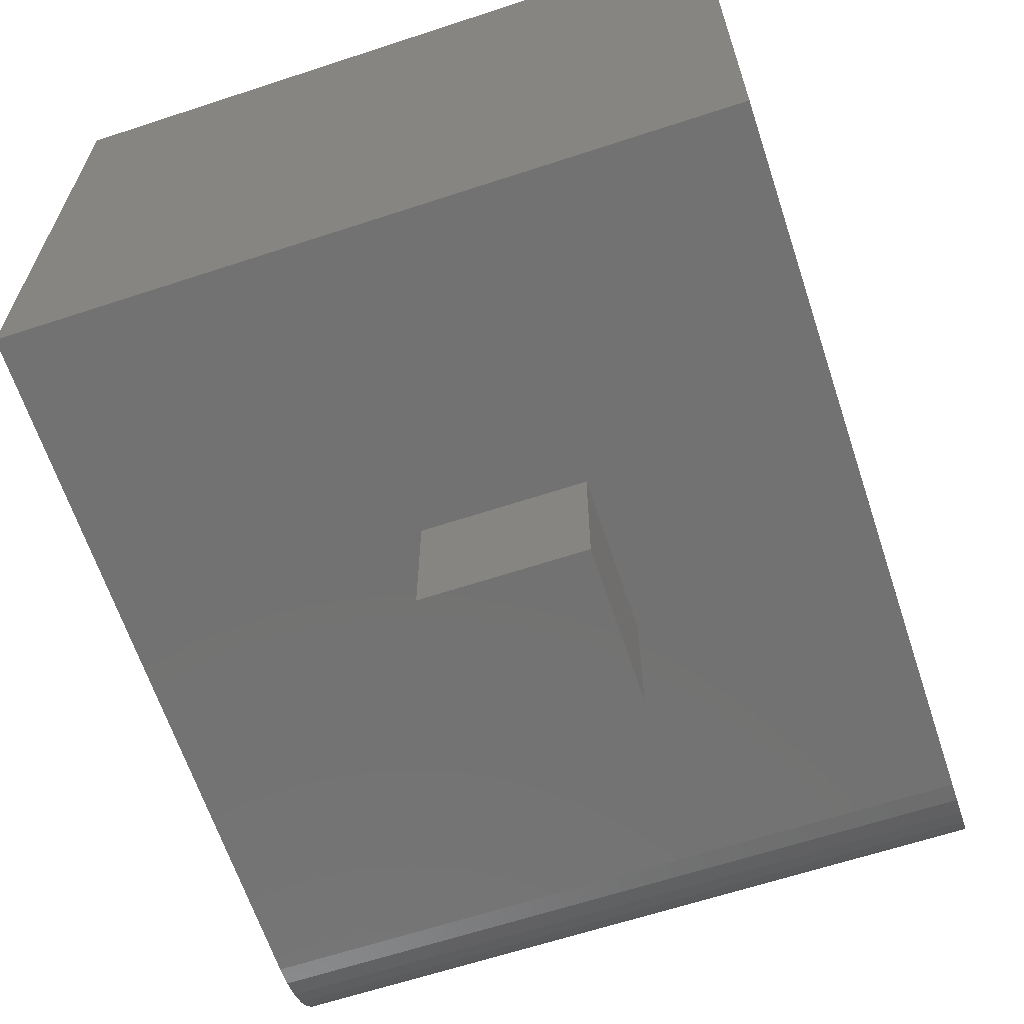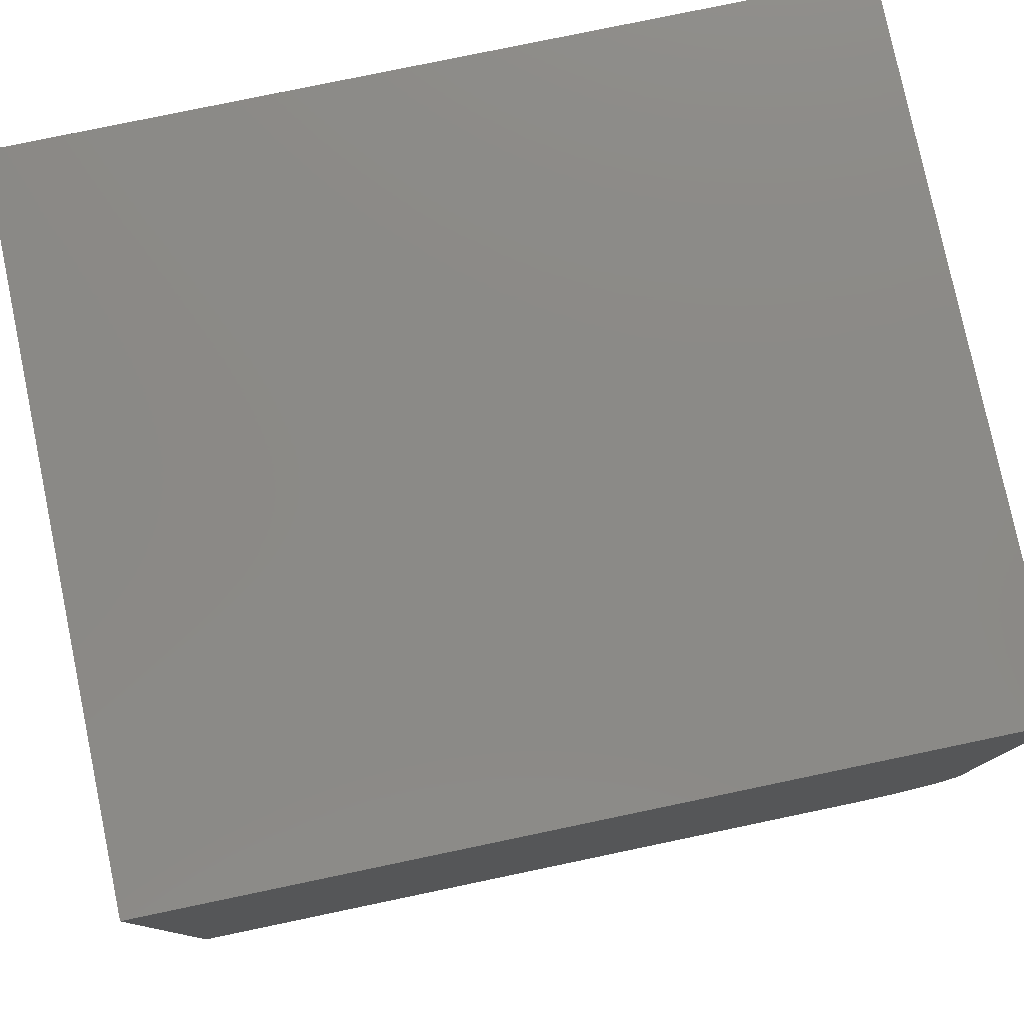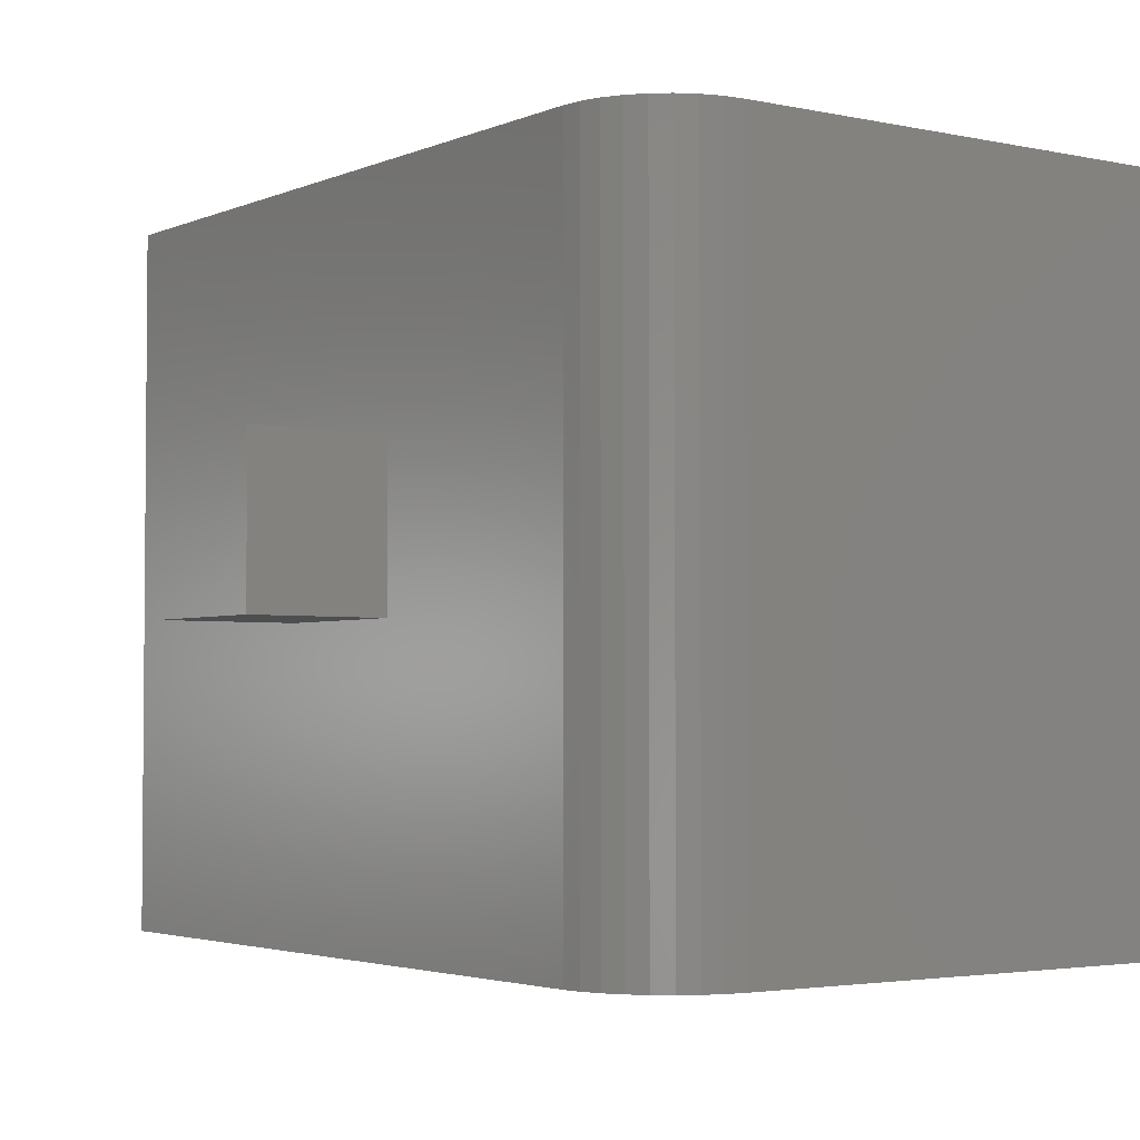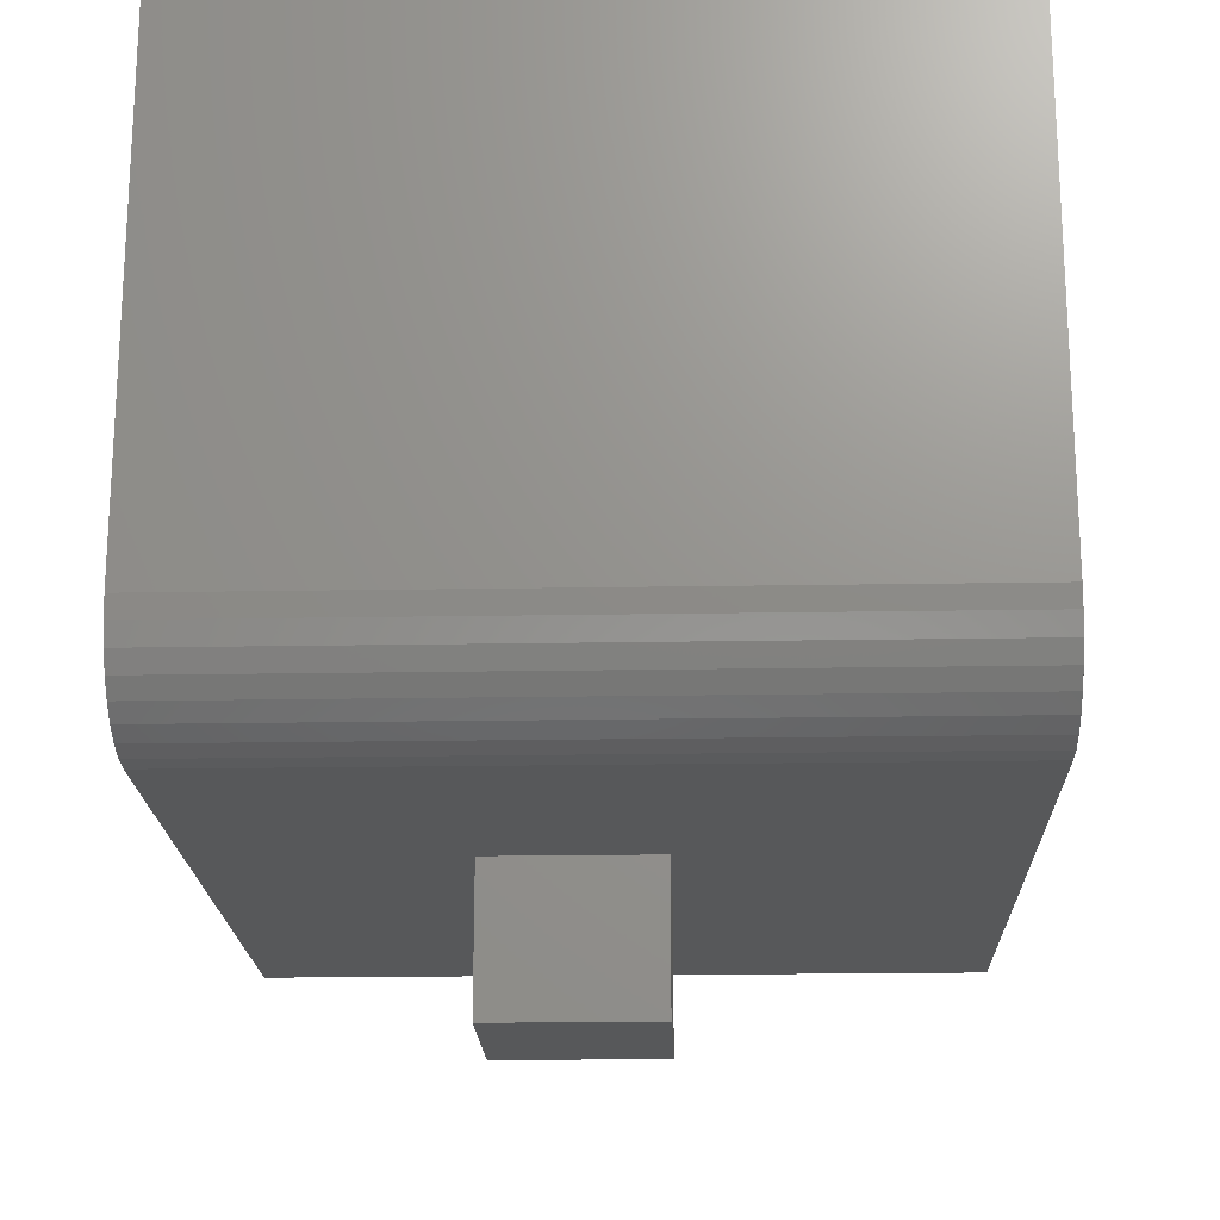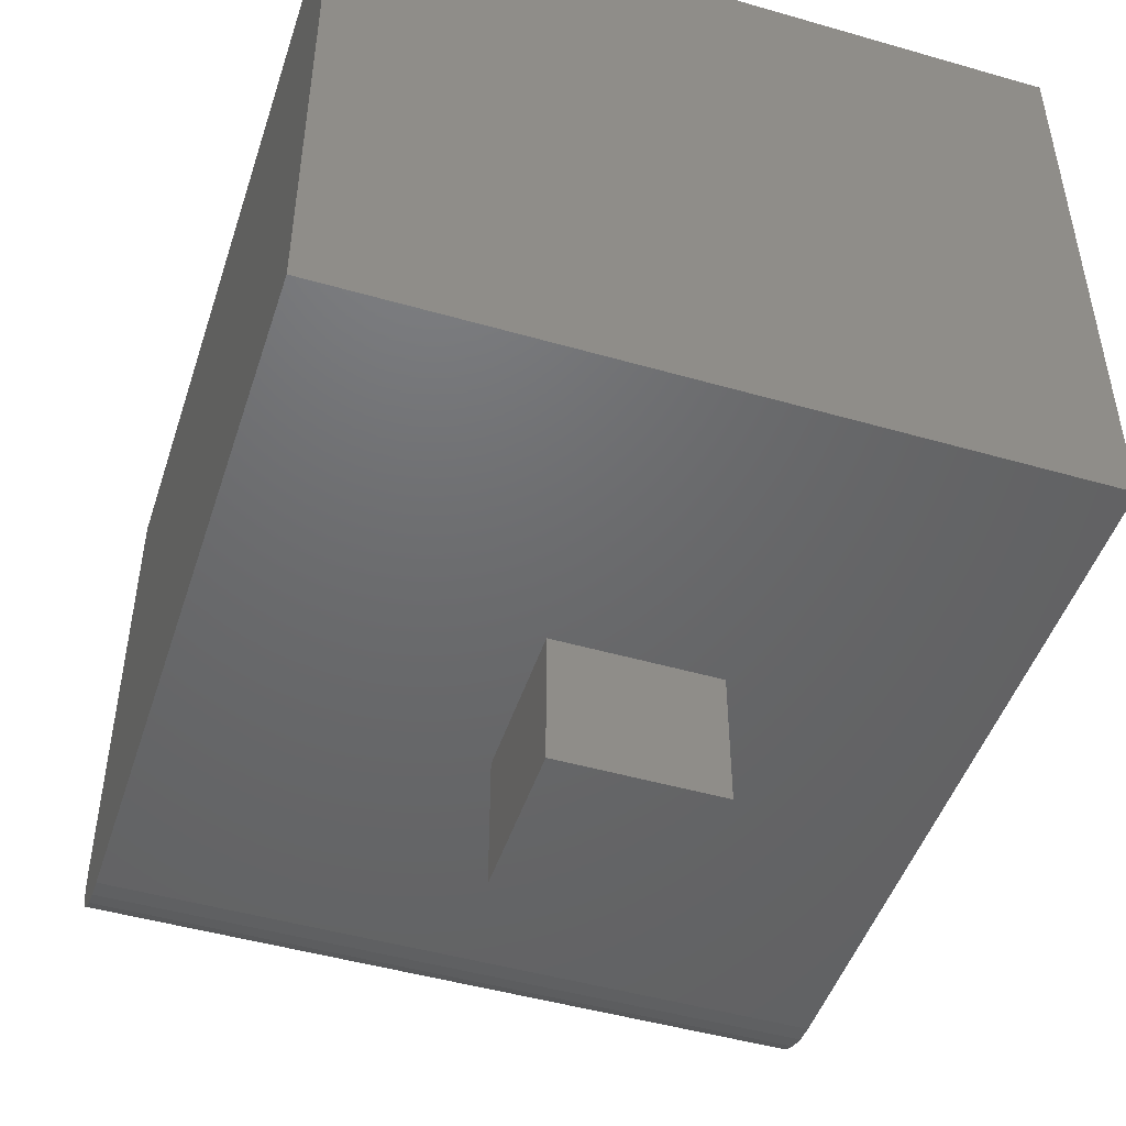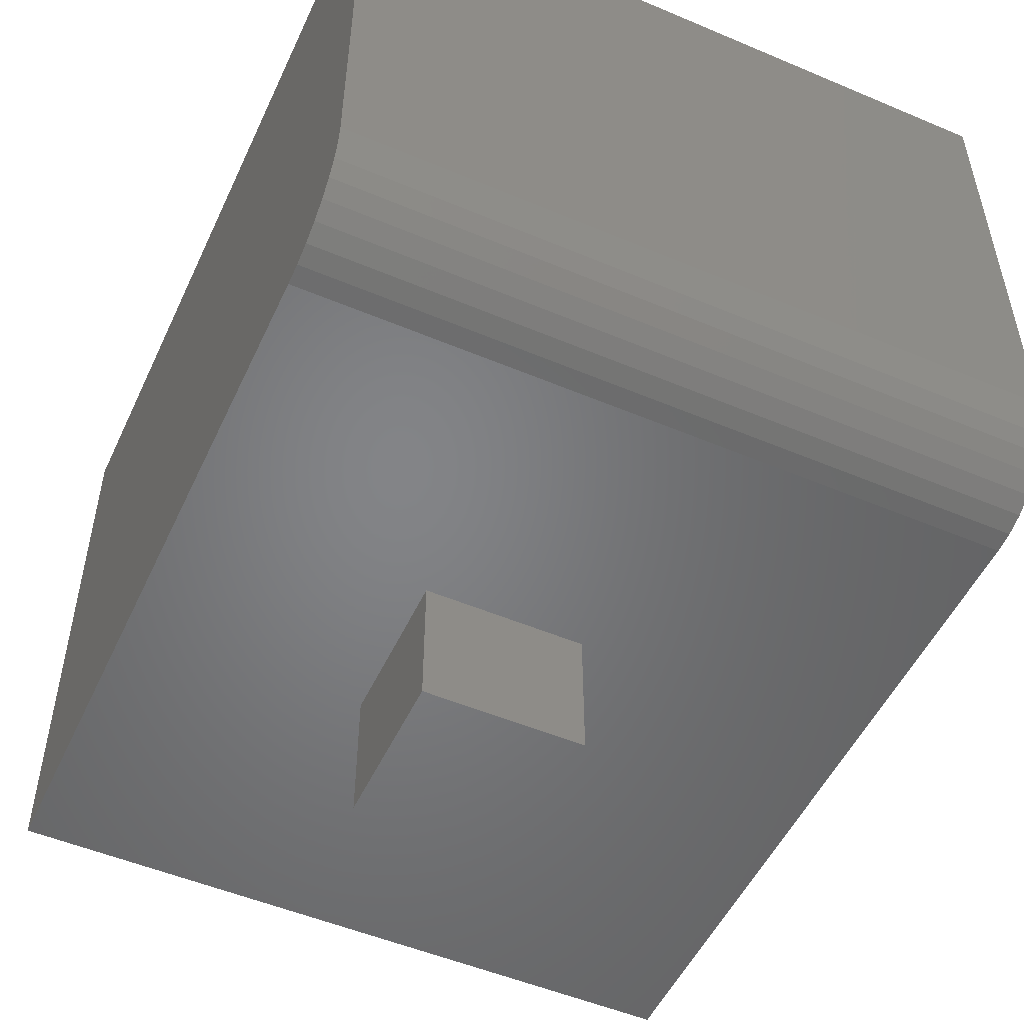
<metadata>
{"format":"stl","ext":"stl","renderer":"f3d","projection":"perspective","resolution":1024,"background":"white","views":[{"elev":-64.3,"azim":-71.7,"up":"+Y"},{"elev":78.7,"azim":-11.8,"up":"+Y"},{"elev":-3.1,"azim":54.2,"up":"+Z"},{"elev":-19.4,"azim":91.9,"up":"+Y"},{"elev":-47.8,"azim":-107.9,"up":"+Y"},{"elev":-51.7,"azim":65.4,"up":"+Y"}]}
</metadata>
<code>
# stl→obj: 32 verts, 60 faces
v 0.4531 -0.4531 0.75
v 0.1719 -0.4531 0.4922
v 0.4531 -0.4531 0
v 0.1719 -0.4531 0.3203
v -0.3203 -0.4531 0
v 0 -0.4531 0.3203
v -0.3203 -0.4531 0.75
v 0 -0.4531 0.4922
v 1.052e-17 -0.6016 0.4922
v 0 -0.6016 0.3203
v 0.1719 -0.6016 0.4922
v 0.1719 -0.6016 0.3203
v 0.4745 -0.451 0.75
v 0.5625 -0.3438 0.75
v 0.5625 0.1881 0.75
v -0.3203 0.1881 0.75
v 0.495 -0.4448 0.75
v 0.5139 -0.4347 0.75
v 0.5305 -0.4211 0.75
v 0.5441 -0.4045 0.75
v 0.5542 -0.3856 0.75
v 0.5604 -0.3651 0.75
v 0.4745 -0.451 0
v 0.5625 -0.3438 0
v 0.5604 -0.3651 0
v 0.5542 -0.3856 0
v 0.5441 -0.4045 0
v 0.5305 -0.4211 0
v 0.5139 -0.4347 0
v 0.495 -0.4448 0
v -0.3203 0.1881 0
v 0.5625 0.1881 0
f 1 2 3
f 3 2 4
f 3 4 5
f 5 4 6
f 5 6 7
f 7 6 8
f 7 8 1
f 1 8 2
f 9 8 10
f 10 8 6
f 11 2 9
f 9 2 8
f 12 4 11
f 11 4 2
f 10 6 12
f 12 6 4
f 10 12 9
f 9 12 11
f 1 13 7
f 14 15 16
f 14 16 7
f 14 7 13
f 14 13 17
f 14 17 18
f 14 18 19
f 14 19 20
f 14 20 21
f 14 21 22
f 5 23 3
f 24 25 26
f 24 26 27
f 24 27 28
f 24 28 29
f 24 29 30
f 24 30 23
f 24 23 5
f 24 5 31
f 24 31 32
f 24 32 14
f 14 32 15
f 24 14 25
f 25 14 22
f 25 22 26
f 26 22 21
f 26 21 27
f 27 21 20
f 27 20 28
f 28 20 19
f 28 19 29
f 29 19 18
f 29 18 30
f 30 18 17
f 30 17 23
f 23 17 13
f 23 13 3
f 3 13 1
f 31 5 16
f 16 5 7
f 15 32 16
f 16 32 31

</code>
